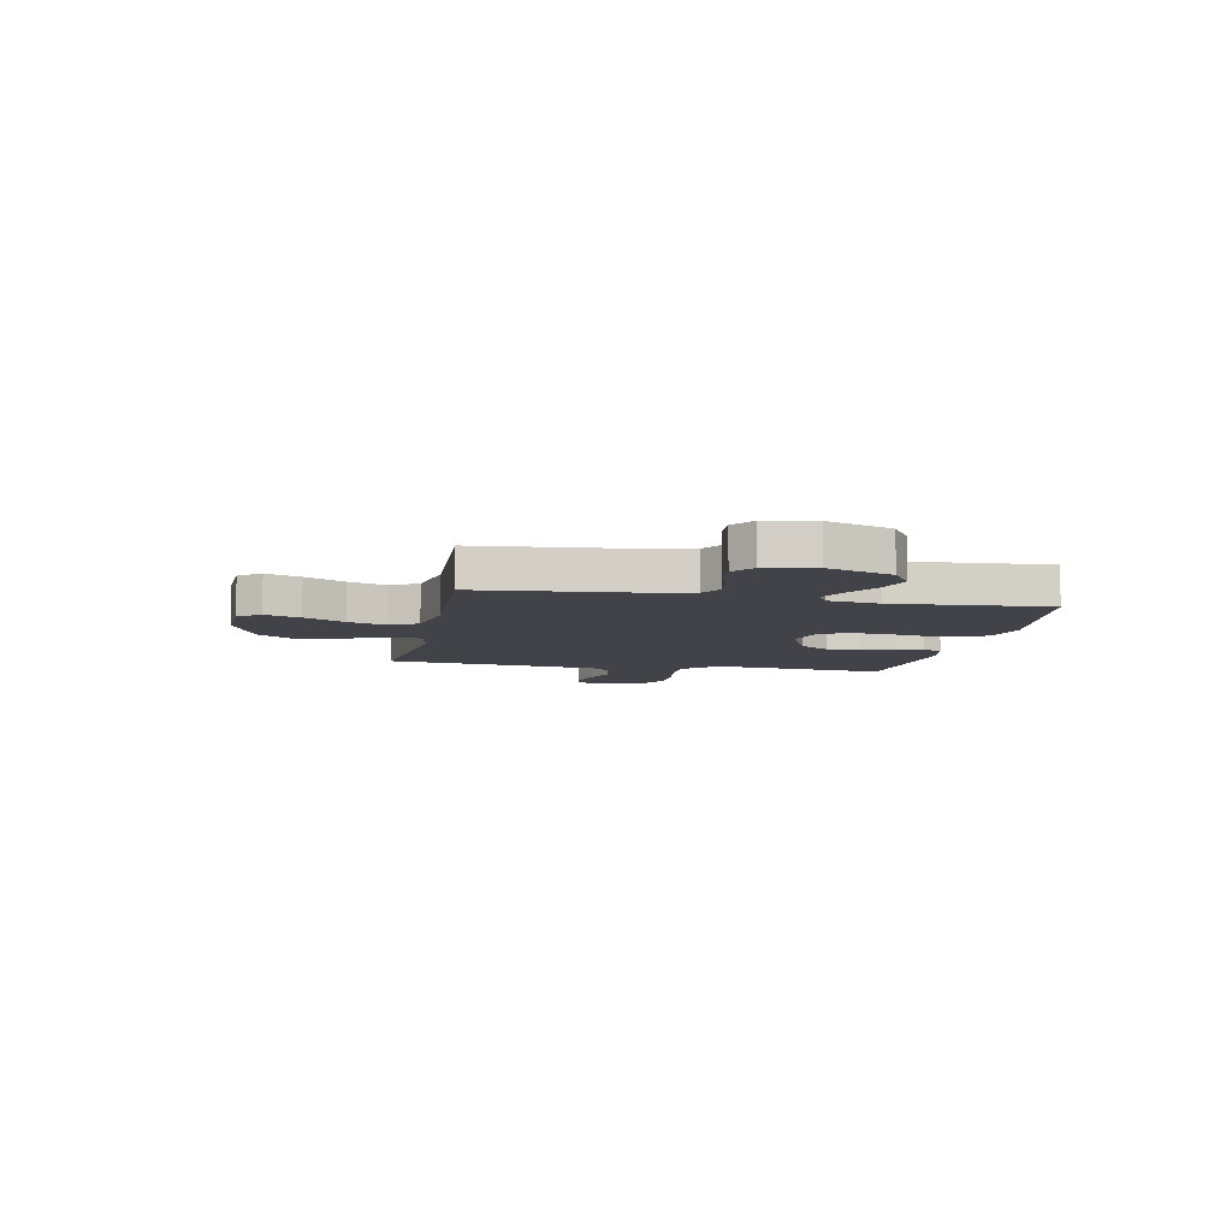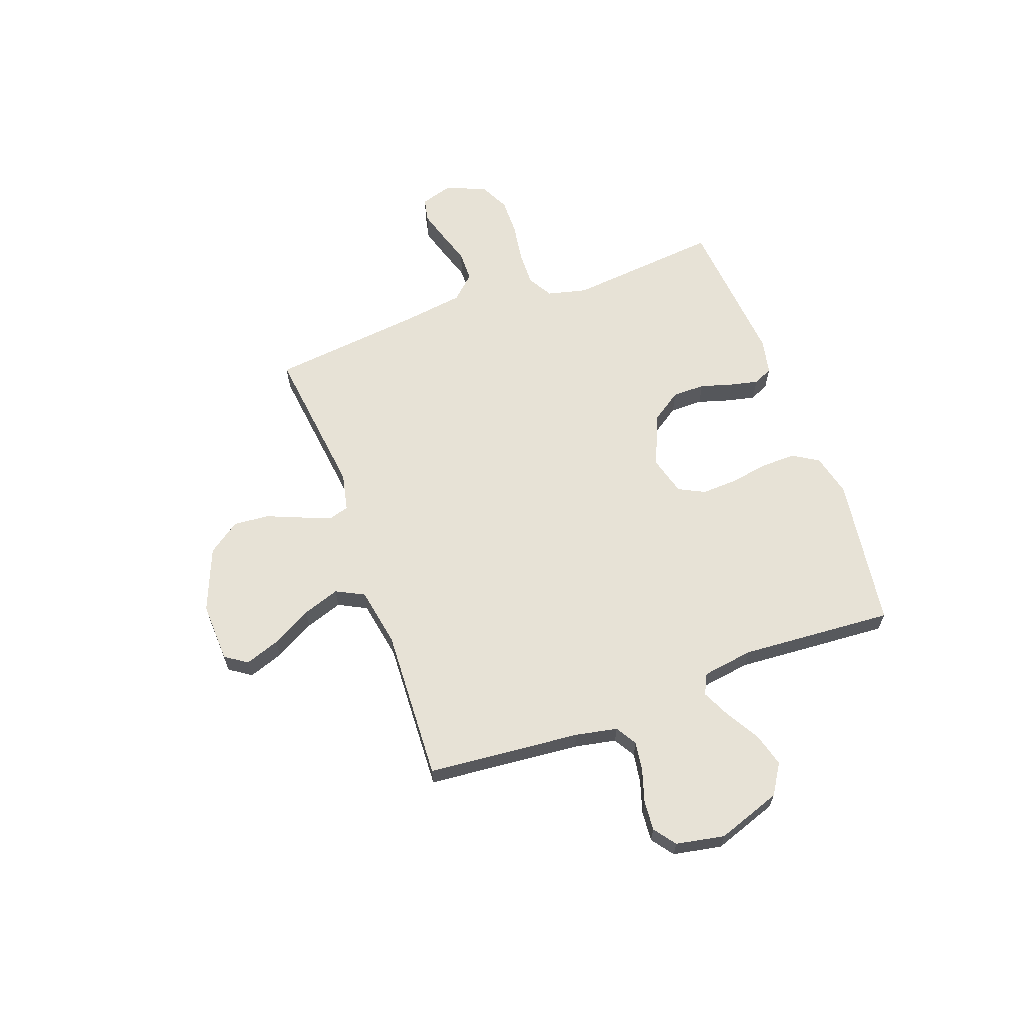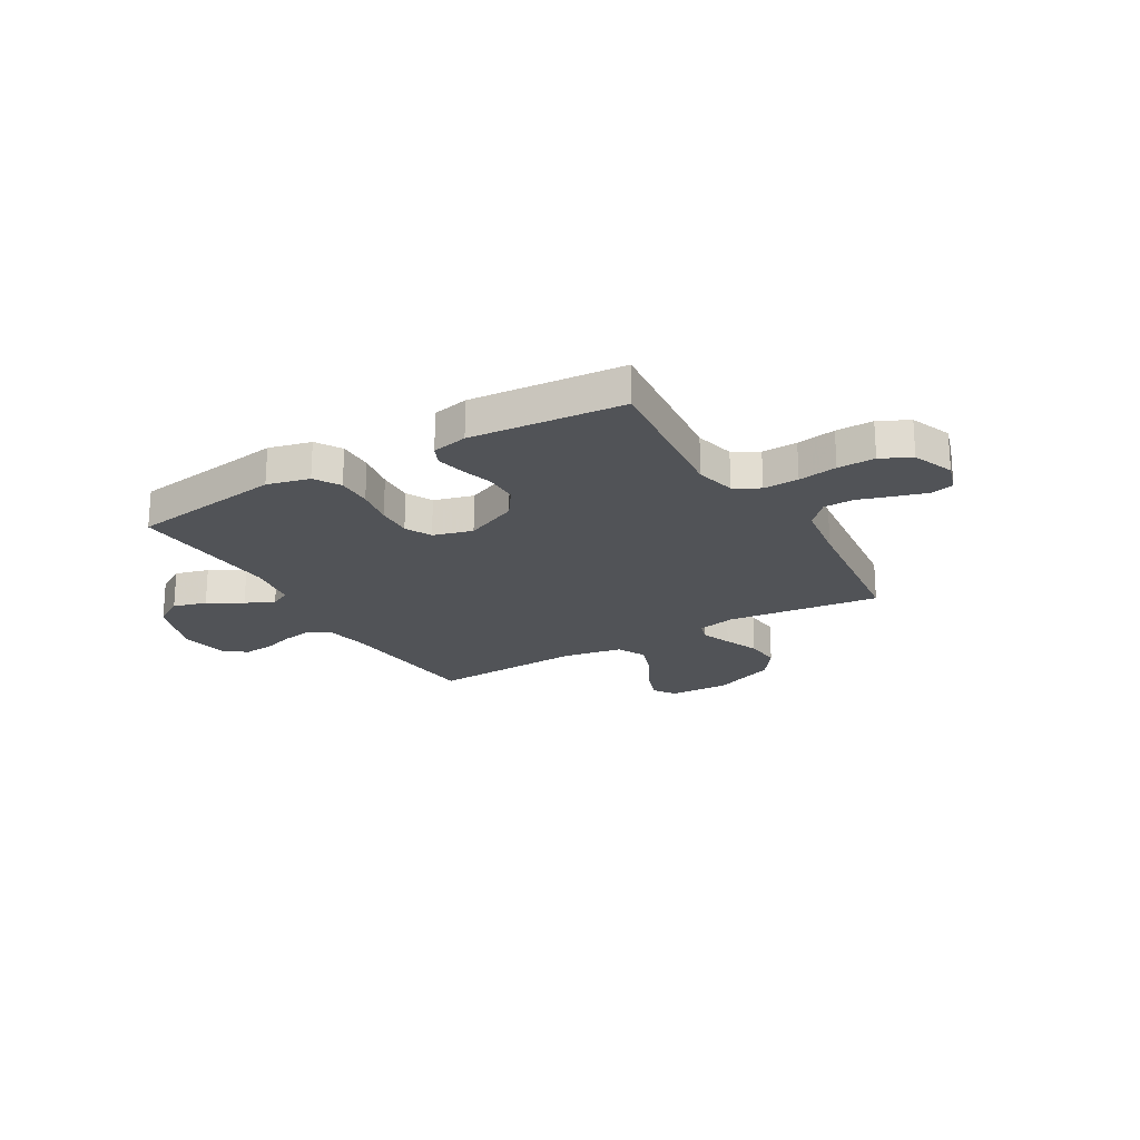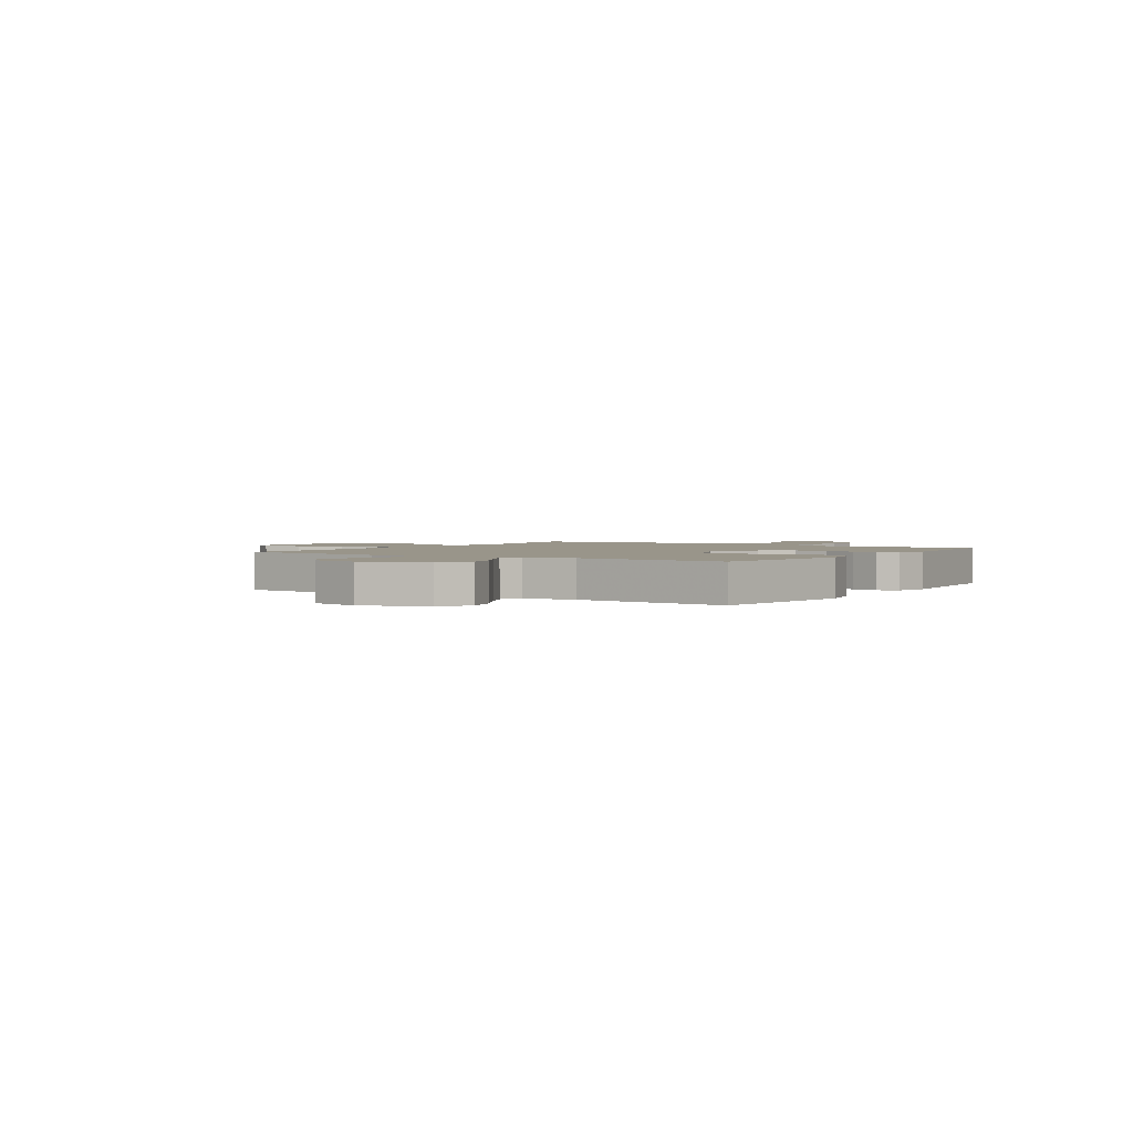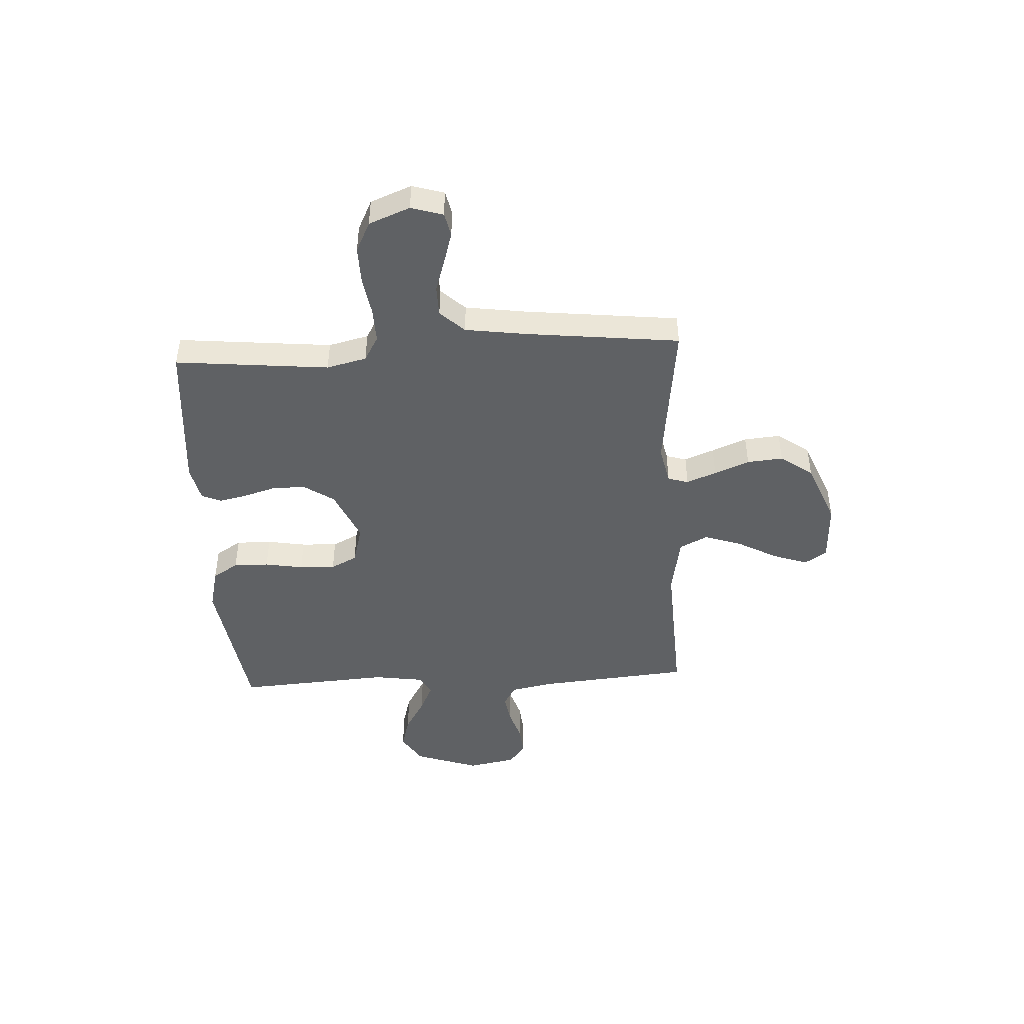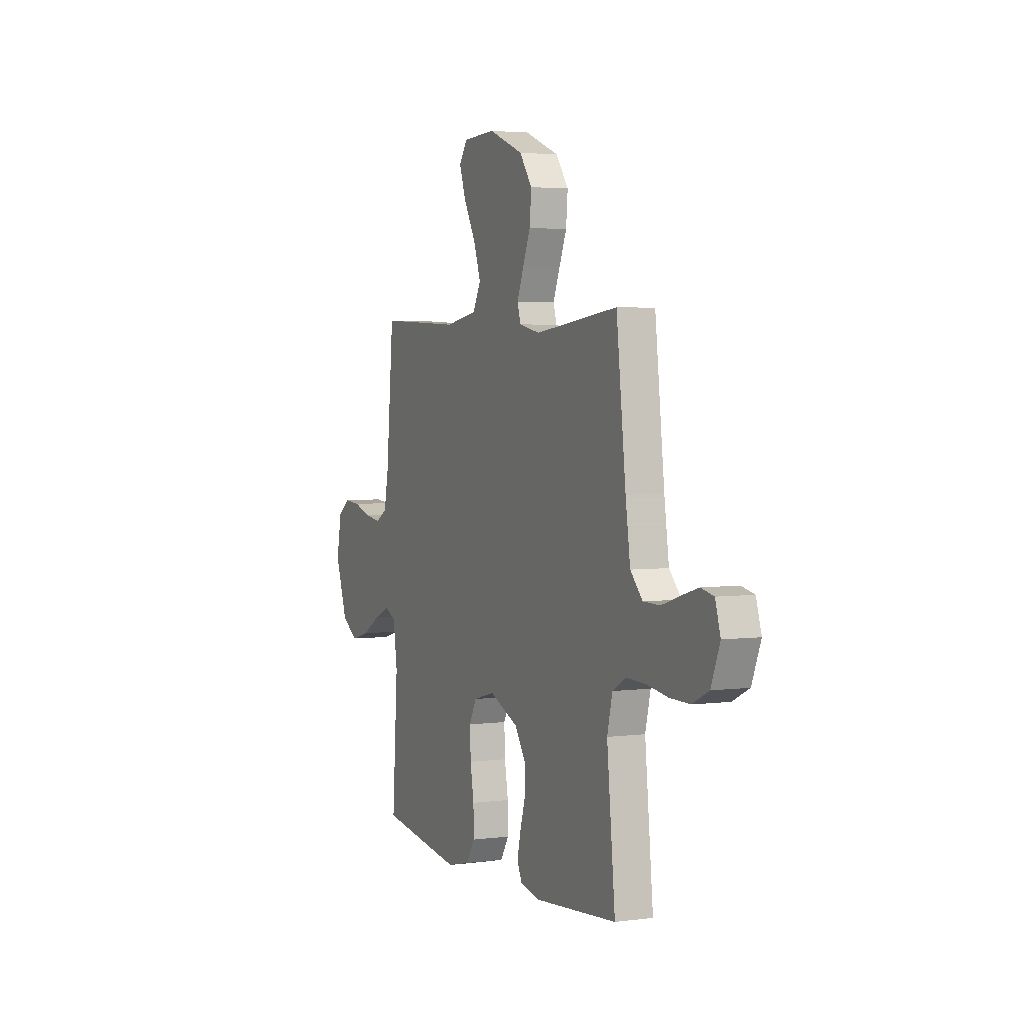
<metadata>
{"format":"obj","ext":"obj","renderer":"f3d","projection":"perspective","resolution":1024,"background":"white","views":[{"elev":-7.6,"azim":78.8,"up":"+Y"},{"elev":63.2,"azim":70.0,"up":"+Y"},{"elev":-21.8,"azim":-149.7,"up":"+Y"},{"elev":2.0,"azim":123.3,"up":"+Y"},{"elev":-45.4,"azim":-86.8,"up":"+Y"},{"elev":3.4,"azim":-114.1,"up":"+Z"}]}
</metadata>
<code>
v 0.5 0.07 0.5
v 0.527 0.07 0.2
v 0.543 0.07 0.118
v 0.585 0.07 0.093
v 0.643 0.07 0.102
v 0.706 0.07 0.122
v 0.765 0.07 0.127
v 0.808 0.07 0.095
v 0.826 0.07 0
v 0.782 0.07 -0.126
v 0.723 0.07 -0.163
v 0.657 0.07 -0.145
v 0.591 0.07 -0.106
v 0.535 0.07 -0.08
v 0.495 0.07 -0.1
v 0.48 0.07 -0.2
v 0.5 0.07 -0.5
v 0.2 0.07 -0.543
v 0.117 0.07 -0.523
v 0.086 0.07 -0.473
v 0.087 0.07 -0.404
v 0.1 0.07 -0.329
v 0.103 0.07 -0.259
v 0.077 0.07 -0.208
v 0 0.07 -0.187
v -0.104 0.07 -0.232
v -0.144 0.07 -0.291
v -0.144 0.07 -0.355
v -0.125 0.07 -0.419
v -0.113 0.07 -0.473
v -0.13 0.07 -0.511
v -0.2 0.07 -0.526
v -0.5 0.07 -0.5
v -0.47 0.07 -0.2
v -0.489 0.07 -0.122
v -0.538 0.07 -0.094
v -0.607 0.07 -0.096
v -0.683 0.07 -0.108
v -0.756 0.07 -0.109
v -0.815 0.07 -0.08
v -0.847 0.07 0
v -0.828 0.07 0.062
v -0.782 0.07 0.072
v -0.721 0.07 0.054
v -0.655 0.07 0.033
v -0.595 0.07 0.034
v -0.551 0.07 0.081
v -0.534 0.07 0.2
v -0.5 0.07 0.5
v -0.2 0.07 0.464
v -0.125 0.07 0.48
v -0.113 0.07 0.52
v -0.136 0.07 0.578
v -0.164 0.07 0.646
v -0.17 0.07 0.716
v -0.125 0.07 0.779
v 0 0.07 0.829
v 0.118 0.07 0.824
v 0.147 0.07 0.781
v 0.123 0.07 0.713
v 0.08 0.07 0.635
v 0.055 0.07 0.562
v 0.083 0.07 0.507
v 0.2 0.07 0.486
v 0.5 0 0.5
v 0.527 0 0.2
v 0.543 0 0.118
v 0.585 0 0.093
v 0.643 0 0.102
v 0.706 0 0.122
v 0.765 0 0.127
v 0.808 0 0.095
v 0.826 0 0
v 0.782 0 -0.126
v 0.723 0 -0.163
v 0.657 0 -0.145
v 0.591 0 -0.106
v 0.535 0 -0.08
v 0.495 0 -0.1
v 0.48 0 -0.2
v 0.5 0 -0.5
v 0.2 0 -0.543
v 0.117 0 -0.523
v 0.086 0 -0.473
v 0.087 0 -0.404
v 0.1 0 -0.329
v 0.103 0 -0.259
v 0.077 0 -0.208
v 0 0 -0.187
v -0.104 0 -0.232
v -0.144 0 -0.291
v -0.144 0 -0.355
v -0.125 0 -0.419
v -0.113 0 -0.473
v -0.13 0 -0.511
v -0.2 0 -0.526
v -0.5 0 -0.5
v -0.47 0 -0.2
v -0.489 0 -0.122
v -0.538 0 -0.094
v -0.607 0 -0.096
v -0.683 0 -0.108
v -0.756 0 -0.109
v -0.815 0 -0.08
v -0.847 0 0
v -0.828 0 0.062
v -0.782 0 0.072
v -0.721 0 0.054
v -0.655 0 0.033
v -0.595 0 0.034
v -0.551 0 0.081
v -0.534 0 0.2
v -0.5 0 0.5
v -0.2 0 0.464
v -0.125 0 0.48
v -0.113 0 0.52
v -0.136 0 0.578
v -0.164 0 0.646
v -0.17 0 0.716
v -0.125 0 0.779
v 0 0 0.829
v 0.118 0 0.824
v 0.147 0 0.781
v 0.123 0 0.713
v 0.08 0 0.635
v 0.055 0 0.562
v 0.083 0 0.507
v 0.2 0 0.486
f 59 60 61
f 58 59 61
f 57 58 61
f 56 57 61
f 55 56 61
f 54 55 61
f 53 54 61
f 52 53 61 62
f 51 52 62 63
f 48 49 50
f 51 63 64
f 50 51 64
f 48 50 64
f 47 48 64
f 43 44 45
f 42 43 45
f 41 42 45
f 40 41 45
f 39 40 45
f 38 39 45
f 37 38 45
f 36 37 45 46
f 64 1 2
f 47 64 2
f 46 47 2
f 36 46 2
f 35 36 2
f 32 33 34
f 31 32 34
f 30 31 34
f 29 30 34
f 28 29 34
f 20 21 22
f 19 20 22
f 18 19 22
f 17 18 22
f 16 17 22
f 15 16 22 23
f 14 15 23 24
f 11 12 13
f 10 11 13
f 9 10 13
f 8 9 13
f 7 8 13
f 6 7 13
f 5 6 13
f 4 5 13 14
f 14 24 25
f 4 14 25
f 3 4 25
f 27 28 34 35
f 26 27 35
f 25 26 35
f 3 25 35
f 2 3 35
f 125 124 123
f 125 123 122
f 125 122 121
f 125 121 120
f 125 120 119
f 125 119 118
f 125 118 117
f 126 125 117 116
f 127 126 116 115
f 114 113 112
f 128 127 115
f 128 115 114
f 128 114 112
f 128 112 111
f 109 108 107
f 109 107 106
f 109 106 105
f 109 105 104
f 109 104 103
f 109 103 102
f 109 102 101
f 110 109 101 100
f 66 65 128
f 66 128 111
f 66 111 110
f 66 110 100
f 66 100 99
f 98 97 96
f 98 96 95
f 98 95 94
f 98 94 93
f 98 93 92
f 86 85 84
f 86 84 83
f 86 83 82
f 86 82 81
f 86 81 80
f 87 86 80 79
f 88 87 79 78
f 77 76 75
f 77 75 74
f 77 74 73
f 77 73 72
f 77 72 71
f 77 71 70
f 77 70 69
f 78 77 69 68
f 89 88 78
f 89 78 68
f 89 68 67
f 99 98 92 91
f 99 91 90
f 99 90 89
f 99 89 67
f 99 67 66
f 1 65 66 2
f 2 66 67 3
f 3 67 68 4
f 4 68 69 5
f 5 69 70 6
f 6 70 71 7
f 7 71 72 8
f 8 72 73 9
f 9 73 74 10
f 10 74 75 11
f 11 75 76 12
f 12 76 77 13
f 13 77 78 14
f 14 78 79 15
f 15 79 80 16
f 16 80 81 17
f 17 81 82 18
f 18 82 83 19
f 19 83 84 20
f 20 84 85 21
f 21 85 86 22
f 22 86 87 23
f 23 87 88 24
f 24 88 89 25
f 25 89 90 26
f 26 90 91 27
f 27 91 92 28
f 28 92 93 29
f 29 93 94 30
f 30 94 95 31
f 31 95 96 32
f 32 96 97 33
f 33 97 98 34
f 34 98 99 35
f 35 99 100 36
f 36 100 101 37
f 37 101 102 38
f 38 102 103 39
f 39 103 104 40
f 40 104 105 41
f 41 105 106 42
f 42 106 107 43
f 43 107 108 44
f 44 108 109 45
f 45 109 110 46
f 46 110 111 47
f 47 111 112 48
f 48 112 113 49
f 49 113 114 50
f 50 114 115 51
f 51 115 116 52
f 52 116 117 53
f 53 117 118 54
f 54 118 119 55
f 55 119 120 56
f 56 120 121 57
f 57 121 122 58
f 58 122 123 59
f 59 123 124 60
f 60 124 125 61
f 61 125 126 62
f 62 126 127 63
f 63 127 128 64
f 64 128 65 1

</code>
